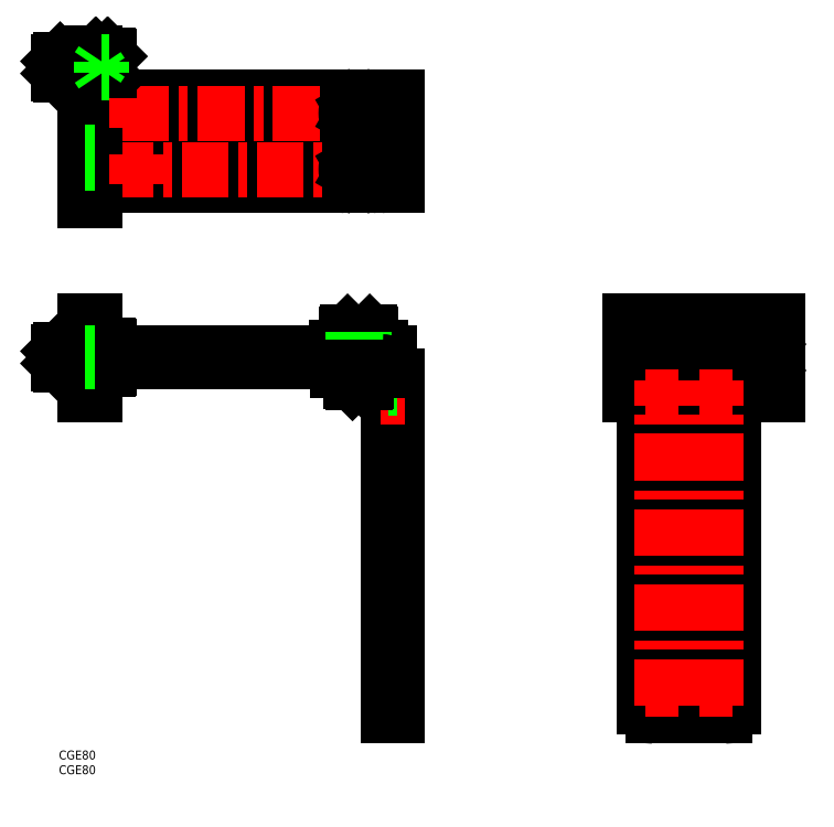
<metadata>
{"format":"dxf","ext":"dxf","renderer":"ezdxf+matplotlib","layout":"modelspace","background":"white","min_lineweight":24,"dpi":150}
</metadata>
<code>
0
SECTION
2
ENTITIES
0
LINE
8
0
10
111.5
20
11.66
30
0
11
114.5
21
11.66
31
0
0
LINE
8
0
10
111.5
20
17.66
30
0
11
114.5
21
17.66
31
0
0
LINE
8
CENTER
10
109
20
20.71
30
0
11
117
21
20.71
31
0
0
LINE
8
0
10
9
20
145.7
30
0
11
9
21
120.7
31
0
0
LINE
8
0
10
12
20
145.7
30
0
11
12
21
120.7
31
0
0
LINE
8
0
10
24
20
131.7
30
0
11
24
21
134.7
31
0
0
LINE
8
CENTER
10
26.55
20
129.2
30
0
11
26.55
21
137.2
31
0
0
LINE
8
0
10
93.95
20
134.7
30
0
11
93.95
21
136.7
31
0
0
LINE
8
0
10
94.45
20
128.7
30
0
11
94.45
21
131.7
31
0
0
LINE
8
0
10
109
20
134.7
30
0
11
109
21
136.7
31
0
0
LINE
8
0
10
111.5
20
11.66
30
0
11
111.5
21
126.7
31
0
0
LINE
8
0
10
112
20
134.7
30
0
11
112
21
131.7
31
0
0
LINE
8
0
10
114.5
20
11.66
30
0
11
114.5
21
126.7
31
0
0
LINE
8
CENTER
10
117
20
119.6
30
0
11
109
21
119.6
31
0
0
LINE
8
0
10
12
20
120.7
30
0
11
9
21
120.7
31
0
0
LINE
8
0
10
114.5
20
122.7
30
0
11
111.5
21
122.7
31
0
0
LINE
8
0
10
109.5
20
128.7
30
0
11
94.45
21
128.7
31
0
0
LINE
8
0
10
12
20
131.7
30
0
11
112
21
131.7
31
0
0
LINE
8
0
10
12
20
134.7
30
0
11
112
21
134.7
31
0
0
LINE
8
0
10
93.95
20
136.7
30
0
11
109
21
136.7
31
0
0
LINE
8
0
10
12
20
145.7
30
0
11
9
21
145.7
31
0
0
LINE
8
0
10
201.3
20
11.66
30
0
11
225.3
21
11.66
31
0
0
LINE
8
0
10
193.3
20
145.7
30
0
11
193.3
21
120.7
31
0
0
LINE
8
0
10
198.3
20
14.66
30
0
11
198.3
21
136.7
31
0
0
LINE
8
0
10
201.1
20
20.71
30
0
11
201.1
21
119.6
31
0
0
LINE
8
0
10
207.2
20
119.6
30
0
11
207.2
21
20.71
31
0
0
LINE
8
0
10
219.3
20
20.71
30
0
11
219.3
21
119.6
31
0
0
LINE
8
0
10
225.4
20
119.6
30
0
11
225.4
21
20.71
31
0
0
LINE
8
0
10
228.3
20
14.66
30
0
11
228.3
21
136.7
31
0
0
LINE
8
0
10
243.3
20
120.7
30
0
11
243.3
21
145.7
31
0
0
LINE
8
0
10
193.3
20
120.7
30
0
11
198.3
21
120.7
31
0
0
LINE
8
0
10
201.3
20
120.7
30
0
11
207
21
120.7
31
0
0
LINE
8
0
10
219.5
20
120.7
30
0
11
225.2
21
120.7
31
0
0
LINE
8
0
10
228.3
20
120.7
30
0
11
243.3
21
120.7
31
0
0
LINE
8
0
10
198.3
20
134.7
30
0
11
228.3
21
134.7
31
0
0
LINE
8
0
10
198.3
20
136.7
30
0
11
228.3
21
136.7
31
0
0
LINE
8
0
10
243.3
20
145.7
30
0
11
193.3
21
145.7
31
0
0
LINE
8
0
10
9
20
236.3
30
0
11
9
21
186.3
31
0
0
LINE
8
0
10
12
20
236.3
30
0
11
12
21
186.3
31
0
0
LINE
8
0
10
12
20
186.3
30
0
11
9
21
186.3
31
0
0
LINE
8
0
10
12
20
191.3
30
0
11
114.5
21
191.3
31
0
0
LINE
8
0
10
101.5
20
194.3
30
0
11
93.95
21
194.3
31
0
0
LINE
8
0
10
93.95
20
194.3
30
0
11
26.55
21
194.3
31
0
0
LINE
8
0
10
12
20
198.8
30
0
11
9
21
198.8
31
0
0
LINE
8
0
10
26.55
20
199.4
30
0
11
93.95
21
199.4
31
0
0
LINE
8
0
10
93.95
20
199.4
30
0
11
101.5
21
199.4
31
0
0
LINE
8
0
10
101.5
20
213.3
30
0
11
93.95
21
213.3
31
0
0
LINE
8
0
10
93.95
20
213.3
30
0
11
26.55
21
213.3
31
0
0
LINE
8
0
10
12
20
213.8
30
0
11
9
21
213.8
31
0
0
LINE
8
0
10
93.95
20
218.3
30
0
11
93.95
21
194.3
31
0
0
LINE
8
0
10
26.55
20
218.4
30
0
11
93.95
21
218.4
31
0
0
LINE
8
0
10
93.95
20
218.4
30
0
11
101.5
21
218.4
31
0
0
LINE
8
0
10
12
20
221.3
30
0
11
114.5
21
221.3
31
0
0
LINE
8
0
10
109
20
194.3
30
0
11
109
21
218.3
31
0
0
LINE
8
0
10
12
20
236.3
30
0
11
9
21
236.3
31
0
0
LINE
8
0
10
112
20
194.3
30
0
11
112
21
218.3
31
0
0
LINE
8
0
10
114.5
20
221.3
30
0
11
114.5
21
191.3
31
0
0
ARC
8
0
10
204.2
20
119.6
30
0
40
3.05
50
0
51
180
0
ARC
8
0
10
222.4
20
119.6
30
0
40
3.05
50
0
51
180
0
ARC
8
0
10
225.3
20
14.66
30
0
40
3
50
270
51
0
0
ARC
8
0
10
201.3
20
14.66
30
0
40
3
50
180
51
270
0
ARC
8
0
10
222.4
20
20.71
30
0
40
3.05
50
180
51
0
0
ARC
8
0
10
204.2
20
20.71
30
0
40
3.05
50
180
51
0
0
ARC
8
0
10
26.55
20
215.8
30
0
40
2.55
50
90
51
270
0
ARC
8
0
10
109
20
218.3
30
0
40
3
50
0
51
90
0
ARC
8
0
10
26.55
20
196.8
30
0
40
2.55
50
90
51
270
0
ARC
8
0
10
109
20
194.3
30
0
40
3
50
270
51
0
0
ARC
8
0
10
101.5
20
215.8
30
0
40
2.55
50
270
51
90
0
ARC
8
0
10
101.5
20
196.8
30
0
40
2.55
50
270
51
90
0
ARC
8
0
10
106
20
194.3
30
0
40
3
50
270
51
0
0
ARC
8
0
10
106
20
218.3
30
0
40
3
50
0
51
90
0
ARC
8
0
10
96.95
20
218.3
30
0
40
3
50
90
51
180
0
ARC
8
0
10
96.95
20
194.3
30
0
40
3
50
180
51
270
0
LINE
8
CENTER
10
21.5
20
215.8
30
0
11
108.2
21
215.8
31
0
0
LINE
8
CENTER
10
108.2
20
196.8
30
0
11
21.5
21
196.8
31
0
0
LINE
8
CENTER
10
244.5
20
133.2
30
0
11
232
21
133.2
31
0
0
LINE
8
CENTER
10
238.3
20
126.9
30
0
11
238.3
21
139.4
31
0
0
CIRCLE
8
0
10
238.3
20
133.2
30
0
40
2.309
0
CIRCLE
8
0
10
238.3
20
133.2
30
0
40
3.75
0
CIRCLE
8
0
10
238.3
20
133.2
30
0
40
4.25
0
LINE
8
0
10
240.3
20
134.3
30
0
11
238.3
21
135.5
31
0
0
LINE
8
0
10
238.3
20
135.5
30
0
11
236.3
21
134.3
31
0
0
LINE
8
0
10
236.3
20
134.3
30
0
11
236.3
21
132
31
0
0
LINE
8
0
10
236.3
20
132
30
0
11
238.3
21
130.8
31
0
0
LINE
8
0
10
238.3
20
130.8
30
0
11
240.3
21
132
31
0
0
LINE
8
0
10
240.3
20
132
30
0
11
240.3
21
134.3
31
0
0
LINE
8
CENTER
10
101.5
20
190.6
30
0
11
101.5
21
203.1
31
0
0
CIRCLE
8
0
10
101.5
20
196.8
30
0
40
2.309
0
CIRCLE
8
0
10
101.5
20
196.8
30
0
40
3.75
0
CIRCLE
8
0
10
101.5
20
196.8
30
0
40
4.25
0
LINE
8
0
10
103.5
20
198
30
0
11
101.5
21
199.1
31
0
0
LINE
8
0
10
101.5
20
199.1
30
0
11
99.45
21
198
31
0
0
LINE
8
0
10
99.45
20
198
30
0
11
99.45
21
195.7
31
0
0
LINE
8
0
10
99.45
20
195.7
30
0
11
101.5
21
194.5
31
0
0
LINE
8
0
10
101.5
20
194.5
30
0
11
103.5
21
195.7
31
0
0
LINE
8
0
10
103.5
20
195.7
30
0
11
103.5
21
198
31
0
0
LINE
8
CENTER
10
101.5
20
209.6
30
0
11
101.5
21
222.1
31
0
0
CIRCLE
8
0
10
101.5
20
215.8
30
0
40
2.309
0
CIRCLE
8
0
10
101.5
20
215.8
30
0
40
3.75
0
CIRCLE
8
0
10
101.5
20
215.8
30
0
40
4.25
0
LINE
8
0
10
103.5
20
217
30
0
11
101.5
21
218.1
31
0
0
LINE
8
0
10
101.5
20
218.1
30
0
11
99.45
21
217
31
0
0
LINE
8
0
10
99.45
20
217
30
0
11
99.45
21
214.7
31
0
0
LINE
8
0
10
99.45
20
214.7
30
0
11
101.5
21
213.5
31
0
0
LINE
8
0
10
101.5
20
213.5
30
0
11
103.5
21
214.7
31
0
0
LINE
8
0
10
103.5
20
214.7
30
0
11
103.5
21
217
31
0
0
LINE
8
0
10
101.5
20
137.8
30
0
11
99.45
21
139.2
31
0
0
LINE
8
0
10
103.5
20
124.7
30
0
11
103.5
21
128.7
31
0
0
LINE
8
0
10
99.38
20
124.7
30
0
11
99.38
21
128.7
31
0
0
LINE
8
0
10
101.5
20
137.8
30
0
11
103.5
21
139.2
31
0
0
LINE
8
0
10
99.45
20
139.2
30
0
11
103.5
21
139.2
31
0
0
LINE
8
CENTER
10
101.5
20
122.7
30
0
11
101.5
21
143.7
31
0
0
LINE
8
0
10
98.95
20
125.1
30
0
11
104
21
125.1
31
0
0
LINE
8
0
10
105.7
20
141.2
30
0
11
97.2
21
141.2
31
0
0
LINE
8
0
10
105.7
20
137.2
30
0
11
105.2
21
136.7
31
0
0
LINE
8
0
10
97.2
20
137.2
30
0
11
97.7
21
136.7
31
0
0
LINE
8
0
10
105.7
20
141.2
30
0
11
105.2
21
141.7
31
0
0
LINE
8
0
10
97.2
20
141.2
30
0
11
97.7
21
141.7
31
0
0
LINE
8
0
10
105.7
20
137.2
30
0
11
97.2
21
137.2
31
0
0
LINE
8
0
10
99.38
20
124.7
30
0
11
103.5
21
124.7
31
0
0
LINE
8
0
10
98.95
20
125.1
30
0
11
98.95
21
128.7
31
0
0
LINE
8
0
10
104
20
125.1
30
0
11
104
21
128.7
31
0
0
LINE
8
0
10
105.2
20
141.7
30
0
11
97.7
21
141.7
31
0
0
LINE
8
0
10
97.2
20
141.2
30
0
11
97.2
21
137.2
31
0
0
LINE
8
0
10
105.7
20
141.2
30
0
11
105.7
21
137.2
31
0
0
LINE
8
0
10
103.5
20
124.7
30
0
11
104
21
125.1
31
0
0
LINE
8
0
10
98.95
20
125.1
30
0
11
99.38
21
124.7
31
0
0
INSERT
8
0
2
*U44
10
0
20
0
30
0
0
INSERT
8
0
2
*U45
10
0
20
0
30
0
0
LINE
8
0
10
221.6
20
141.7
30
0
11
221.6
21
139.2
31
0
0
LINE
8
0
10
220.5
20
141.7
30
0
11
220.5
21
139.2
31
0
0
LINE
8
0
10
222.8
20
137.8
30
0
11
220.5
21
139.2
31
0
0
LINE
8
0
10
222.8
20
137.8
30
0
11
225.1
21
139.2
31
0
0
LINE
8
0
10
220.5
20
139.2
30
0
11
225.1
21
139.2
31
0
0
LINE
8
0
10
223.9
20
141.7
30
0
11
223.9
21
139.2
31
0
0
LINE
8
0
10
225.1
20
141.7
30
0
11
225.1
21
139.2
31
0
0
LINE
8
CENTER
10
222.8
20
134.2
30
0
11
222.8
21
143.7
31
0
0
LINE
8
0
10
227
20
141.2
30
0
11
218.5
21
141.2
31
0
0
LINE
8
0
10
227
20
137.2
30
0
11
226.5
21
136.7
31
0
0
LINE
8
0
10
218.5
20
137.2
30
0
11
219
21
136.7
31
0
0
LINE
8
0
10
227
20
141.2
30
0
11
226.5
21
141.7
31
0
0
LINE
8
0
10
218.5
20
141.2
30
0
11
219
21
141.7
31
0
0
LINE
8
0
10
227
20
137.2
30
0
11
218.5
21
137.2
31
0
0
LINE
8
0
10
226.5
20
141.7
30
0
11
219
21
141.7
31
0
0
LINE
8
0
10
218.5
20
141.2
30
0
11
218.5
21
137.2
31
0
0
LINE
8
0
10
227
20
141.2
30
0
11
227
21
137.2
31
0
0
LINE
8
0
10
202.6
20
141.7
30
0
11
202.6
21
139.2
31
0
0
LINE
8
0
10
201.5
20
141.7
30
0
11
201.5
21
139.2
31
0
0
LINE
8
0
10
203.8
20
137.8
30
0
11
201.5
21
139.2
31
0
0
LINE
8
0
10
203.8
20
137.8
30
0
11
206.1
21
139.2
31
0
0
LINE
8
0
10
201.5
20
139.2
30
0
11
206.1
21
139.2
31
0
0
LINE
8
0
10
204.9
20
141.7
30
0
11
204.9
21
139.2
31
0
0
LINE
8
0
10
206.1
20
141.7
30
0
11
206.1
21
139.2
31
0
0
LINE
8
CENTER
10
203.8
20
134.2
30
0
11
203.8
21
143.7
31
0
0
LINE
8
0
10
208
20
141.2
30
0
11
199.5
21
141.2
31
0
0
LINE
8
0
10
208
20
137.2
30
0
11
207.5
21
136.7
31
0
0
LINE
8
0
10
199.5
20
137.2
30
0
11
200
21
136.7
31
0
0
LINE
8
0
10
208
20
141.2
30
0
11
207.5
21
141.7
31
0
0
LINE
8
0
10
199.5
20
141.2
30
0
11
200
21
141.7
31
0
0
LINE
8
0
10
208
20
137.2
30
0
11
199.5
21
137.2
31
0
0
LINE
8
0
10
207.5
20
141.7
30
0
11
200
21
141.7
31
0
0
LINE
8
0
10
199.5
20
141.2
30
0
11
199.5
21
137.2
31
0
0
LINE
8
0
10
208
20
141.2
30
0
11
208
21
137.2
31
0
0
LINE
8
0
10
2.23e-14
20
131.1
30
0
11
9
21
131.1
31
0
0
LINE
8
0
10
-6.1e-15
20
135.2
30
0
11
9
21
135.2
31
0
0
LINE
8
CENTER
10
-2
20
133.2
30
0
11
19
21
133.2
31
0
0
LINE
8
0
10
0.433
20
135.7
30
0
11
0.433
21
130.7
31
0
0
LINE
8
0
10
16.5
20
134.7
30
0
11
16.5
21
137.4
31
0
0
LINE
8
0
10
12.5
20
128.9
30
0
11
12
21
129.4
31
0
0
LINE
8
0
10
12.5
20
137.4
30
0
11
12
21
136.9
31
0
0
LINE
8
0
10
16.5
20
128.9
30
0
11
17
21
129.4
31
0
0
LINE
8
0
10
16.5
20
137.4
30
0
11
17
21
136.9
31
0
0
LINE
8
0
10
-6.1e-15
20
135.2
30
0
11
2.23e-14
21
131.1
31
0
0
LINE
8
0
10
0.433
20
135.7
30
0
11
9
21
135.7
31
0
0
LINE
8
0
10
0.433
20
130.7
30
0
11
9
21
130.7
31
0
0
LINE
8
0
10
17
20
129.4
30
0
11
17
21
131.7
31
0
0
LINE
8
0
10
16.5
20
137.4
30
0
11
12.5
21
137.4
31
0
0
LINE
8
0
10
16.5
20
128.9
30
0
11
12.5
21
128.9
31
0
0
LINE
8
0
10
2.23e-14
20
131.1
30
0
11
0.433
21
130.7
31
0
0
LINE
8
0
10
0.433
20
135.7
30
0
11
-6.1e-15
21
135.2
31
0
0
LINE
8
0
10
2.23e-14
20
229.3
30
0
11
9
21
229.3
31
0
0
LINE
8
0
10
-6.1e-15
20
233.4
30
0
11
9
21
233.4
31
0
0
LINE
8
CENTER
10
-2
20
231.3
30
0
11
19
21
231.3
31
0
0
LINE
8
0
10
0.433
20
233.8
30
0
11
0.433
21
228.8
31
0
0
LINE
8
0
10
16.5
20
227.1
30
0
11
16.5
21
235.6
31
0
0
LINE
8
0
10
12.5
20
227.1
30
0
11
12
21
227.6
31
0
0
LINE
8
0
10
12.5
20
235.6
30
0
11
12
21
235.1
31
0
0
LINE
8
0
10
16.5
20
227.1
30
0
11
17
21
227.6
31
0
0
LINE
8
0
10
16.5
20
235.6
30
0
11
17
21
235.1
31
0
0
LINE
8
0
10
12.5
20
227.1
30
0
11
12.5
21
235.6
31
0
0
LINE
8
0
10
-6.1e-15
20
233.4
30
0
11
2.23e-14
21
229.3
31
0
0
LINE
8
0
10
0.433
20
233.8
30
0
11
9
21
233.8
31
0
0
LINE
8
0
10
0.433
20
228.8
30
0
11
9
21
228.8
31
0
0
LINE
8
0
10
17
20
227.6
30
0
11
17
21
235.1
31
0
0
LINE
8
0
10
16.5
20
235.6
30
0
11
12.5
21
235.6
31
0
0
LINE
8
0
10
16.5
20
227.1
30
0
11
12.5
21
227.1
31
0
0
LINE
8
0
10
2.23e-14
20
229.3
30
0
11
0.433
21
228.8
31
0
0
LINE
8
0
10
0.433
20
233.8
30
0
11
-6.1e-15
21
233.4
31
0
0
LINE
8
0
10
228.3
20
131.7
30
0
11
198.3
21
131.7
31
0
0
LINE
8
0
10
17
20
134.7
30
0
11
17
21
136.9
31
0
0
LINE
8
0
10
16.5
20
128.9
30
0
11
16.5
21
131.7
31
0
0
LINE
8
0
10
12.5
20
134.7
30
0
11
12.5
21
137.4
31
0
0
LINE
8
0
10
12.5
20
128.9
30
0
11
12.5
21
131.7
31
0
0
LINE
8
CENTER
10
26.55
20
220.9
30
0
11
26.55
21
210.8
31
0
0
LINE
8
CENTER
10
26.55
20
201.9
30
0
11
26.55
21
191.8
31
0
0
LINE
8
CENTER
10
204.2
20
15.16
30
0
11
204.2
21
125.2
31
0
0
LINE
8
CENTER
10
222.4
20
15.16
30
0
11
222.4
21
125.2
31
0
0
LINE
8
CENTER
10
209.7
20
119.6
30
0
11
198.6
21
119.6
31
0
0
LINE
8
CENTER
10
227.9
20
119.6
30
0
11
216.8
21
119.6
31
0
0
LINE
8
CENTER
10
227.9
20
20.71
30
0
11
216.8
21
20.71
31
0
0
LINE
8
CENTER
10
209.7
20
20.71
30
0
11
198.6
21
20.71
31
0
0
LINE
8
0
10
101.5
20
141.7
30
0
11
101.5
21
139.2
31
0
0
LINE
8
0
10
99.45
20
141.7
30
0
11
99.45
21
139.2
31
0
0
LINE
8
0
10
103.5
20
141.7
30
0
11
103.5
21
139.2
31
0
0
LINE
8
0
10
12
20
134.7
30
0
11
9
21
134.7
31
0
0
LINE
8
0
10
12
20
131.7
30
0
11
9
21
131.7
31
0
0
LINE
8
0
10
13.17
20
231.3
30
0
11
14.5
21
233.3
31
0
0
LINE
8
0
10
13.17
20
231.3
30
0
11
14.5
21
229.3
31
0
0
LINE
8
0
10
14.5
20
233.3
30
0
11
14.5
21
229.3
31
0
0
LINE
8
0
10
17
20
231.3
30
0
11
14.5
21
231.3
31
0
0
LINE
8
0
10
17
20
233.3
30
0
11
14.5
21
233.3
31
0
0
LINE
8
0
10
17
20
229.3
30
0
11
14.5
21
229.3
31
0
0
ARC
8
0
10
109.5
20
126.7
30
0
40
2
50
0
51
90
0
ARC
8
0
10
109.5
20
126.7
30
0
40
5
50
0
51
90
0
ENDSEC
0
EOF

</code>
